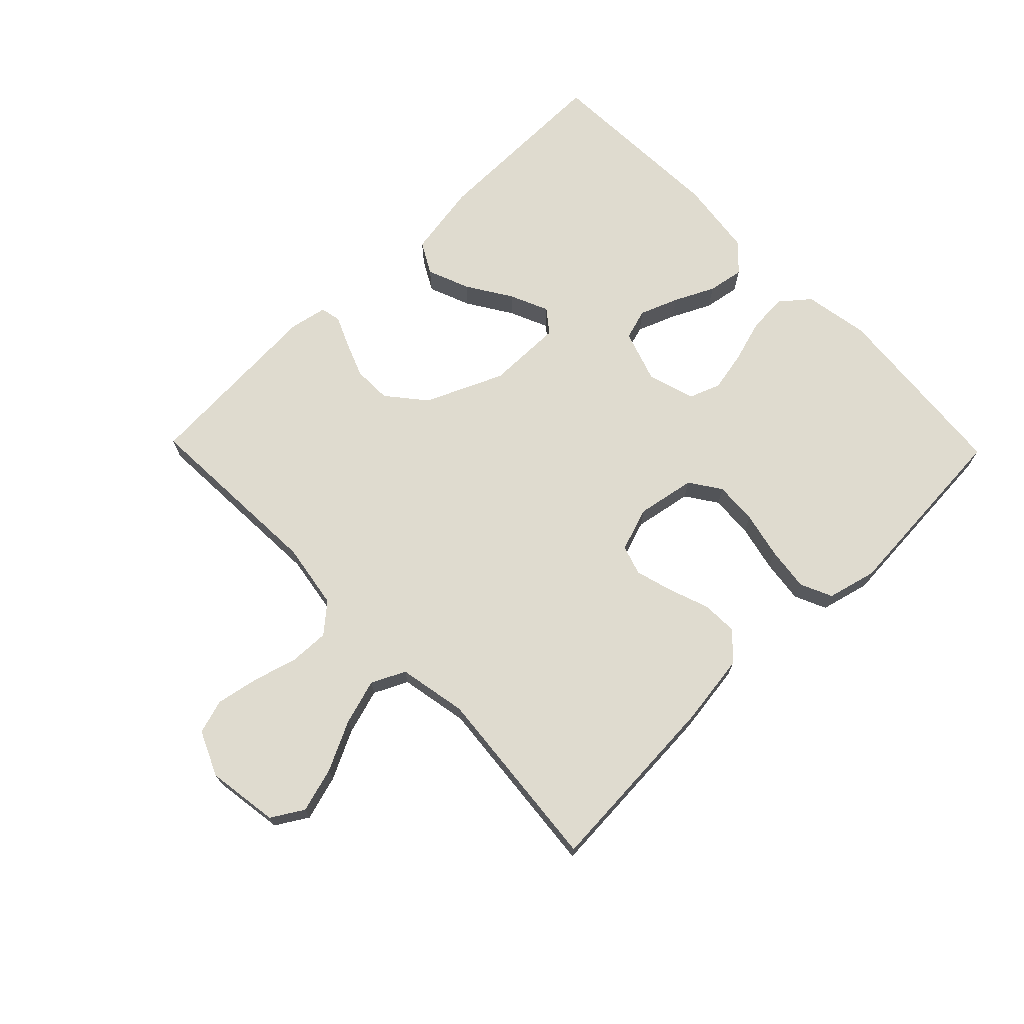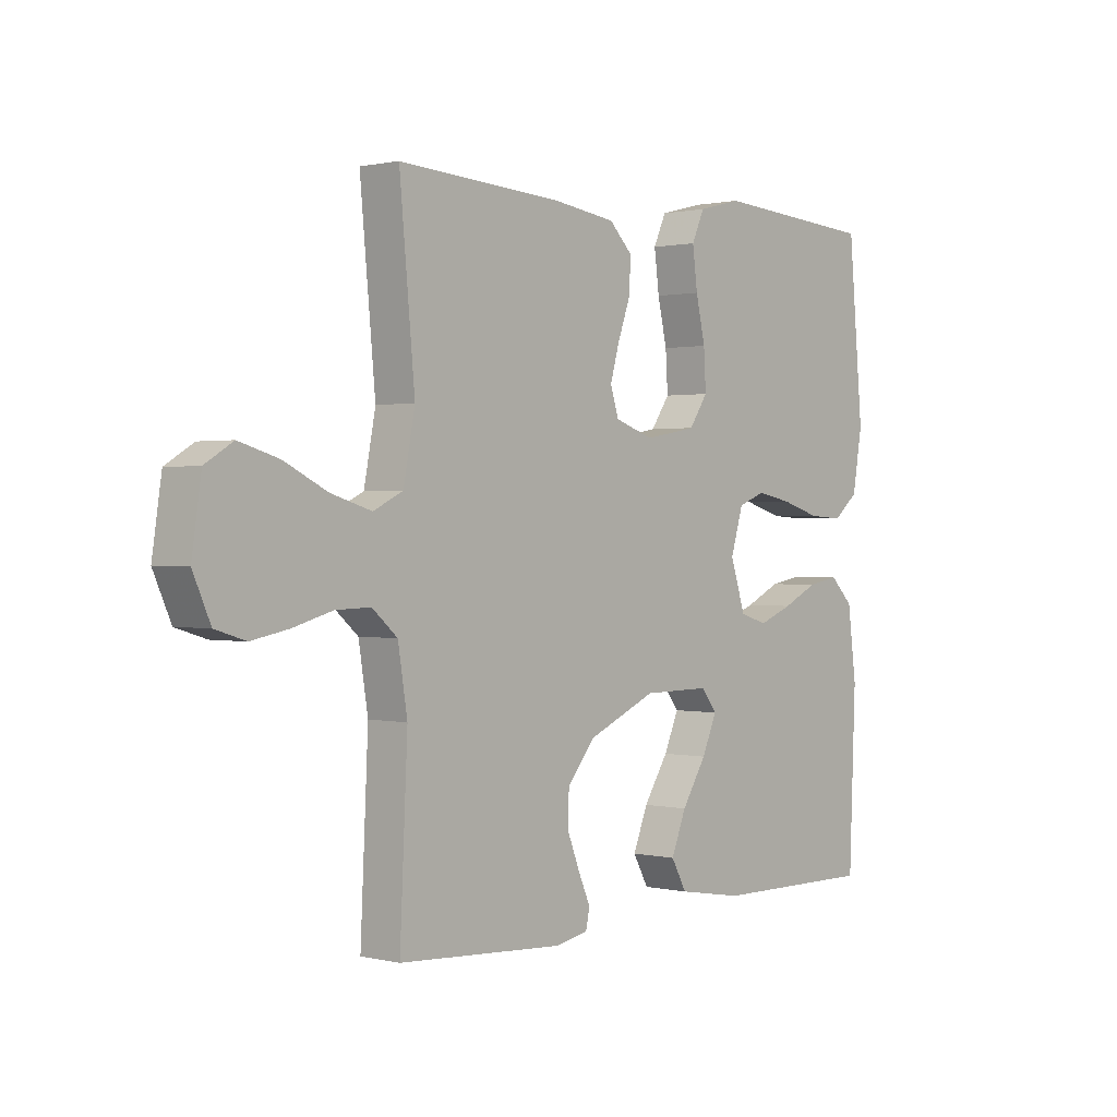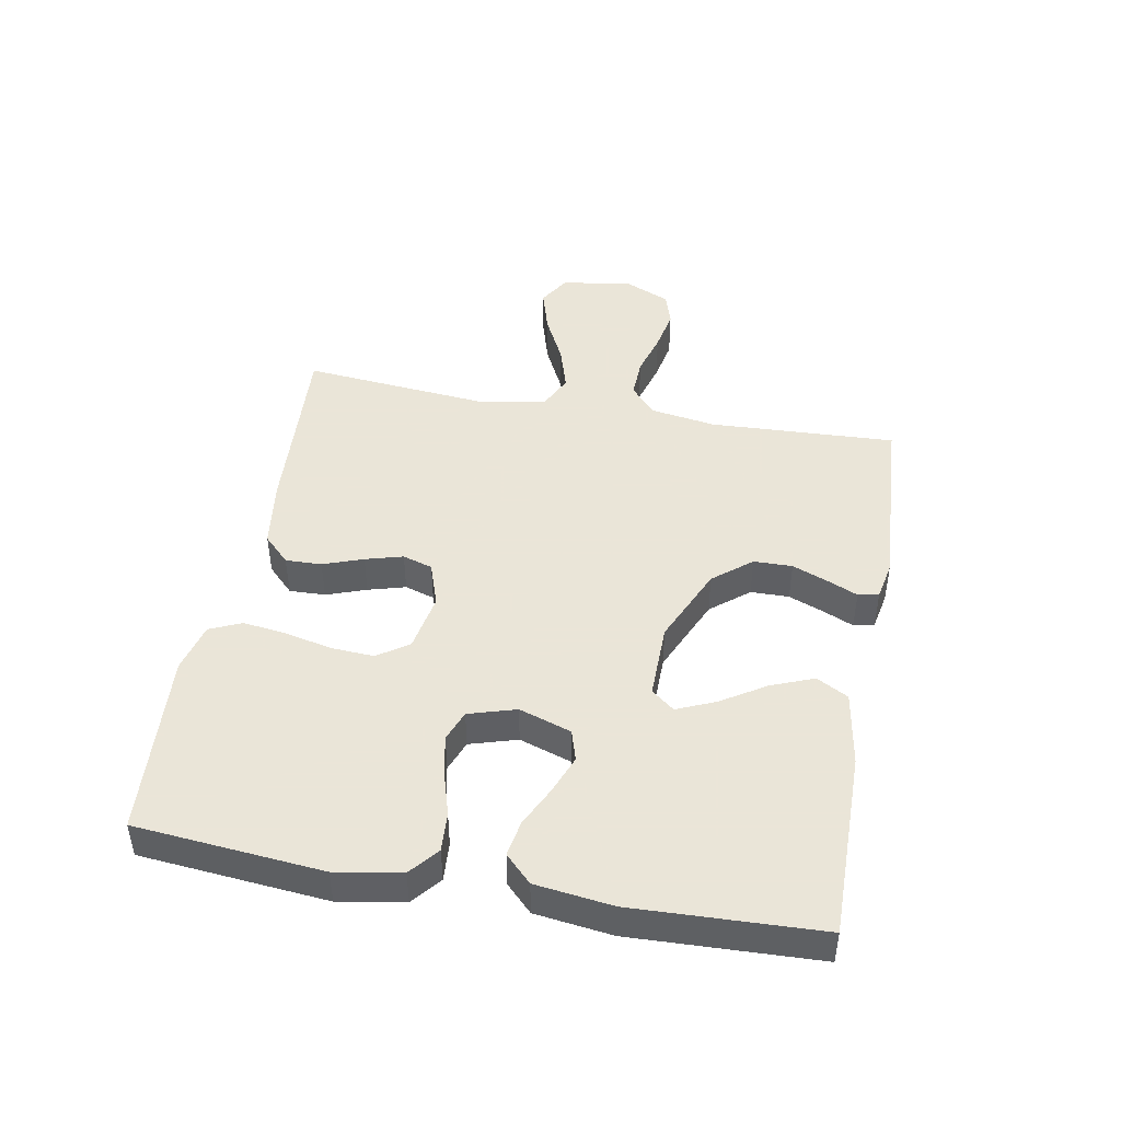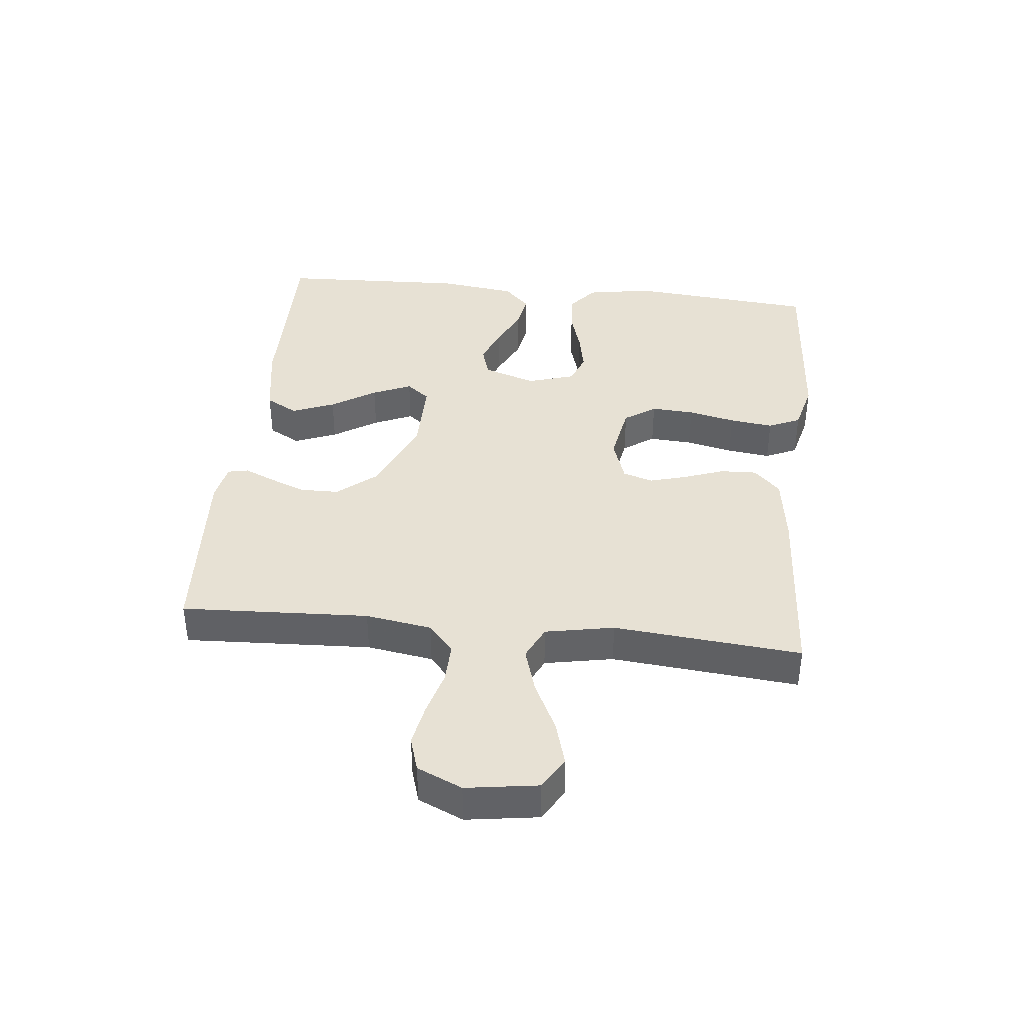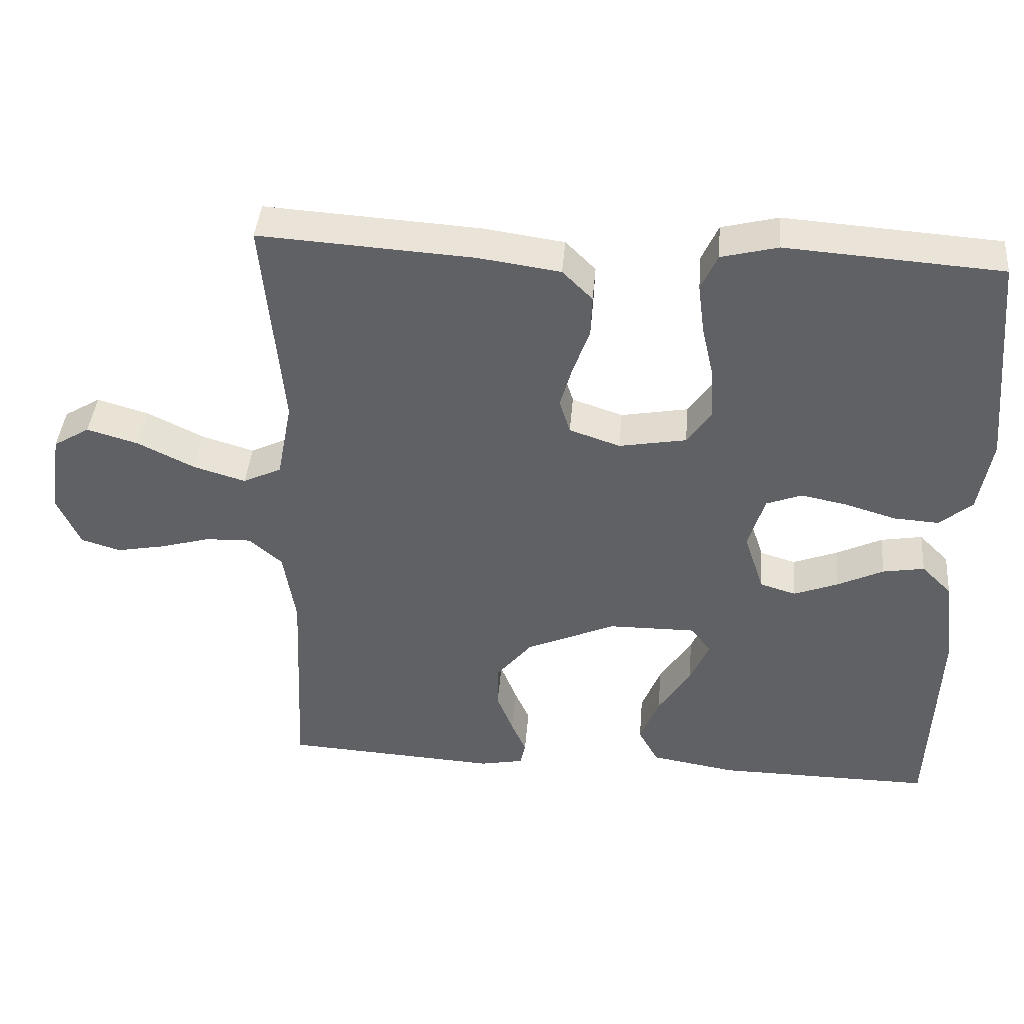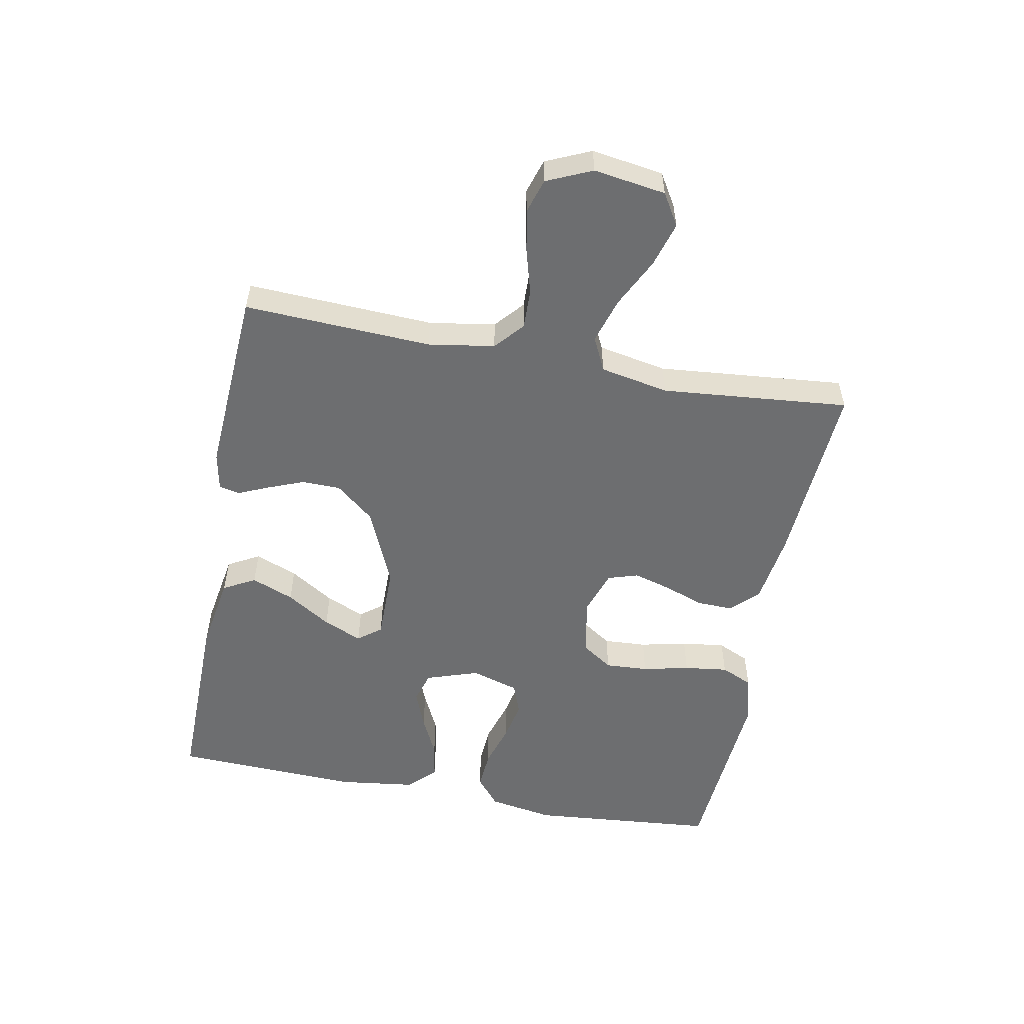
<metadata>
{"format":"obj","ext":"obj","renderer":"f3d","projection":"perspective","resolution":1024,"background":"white","views":[{"elev":70.4,"azim":-44.2,"up":"+Y"},{"elev":0.8,"azim":-49.2,"up":"+Z"},{"elev":45.5,"azim":100.4,"up":"+Y"},{"elev":39.5,"azim":-84.0,"up":"+Y"},{"elev":41.4,"azim":4.8,"up":"+Z"},{"elev":-54.2,"azim":-100.8,"up":"+Y"}]}
</metadata>
<code>
v 0.5 0.07 -0.5
v 0.2 0.07 -0.497
v 0.08 0.07 -0.477
v 0.052 0.07 -0.426
v 0.079 0.07 -0.358
v 0.124 0.07 -0.287
v 0.151 0.07 -0.225
v 0.122 0.07 -0.188
v 0 0.07 -0.189
v -0.125 0.07 -0.244
v -0.175 0.07 -0.305
v -0.176 0.07 -0.367
v -0.153 0.07 -0.425
v -0.132 0.07 -0.473
v -0.139 0.07 -0.506
v -0.2 0.07 -0.518
v -0.5 0.07 -0.5
v -0.486 0.07 -0.2
v -0.503 0.07 -0.094
v -0.549 0.07 -0.054
v -0.613 0.07 -0.056
v -0.684 0.07 -0.076
v -0.752 0.07 -0.089
v -0.807 0.07 -0.072
v -0.839 0.07 0
v -0.822 0.07 0.115
v -0.771 0.07 0.146
v -0.699 0.07 0.125
v -0.62 0.07 0.086
v -0.547 0.07 0.064
v -0.493 0.07 0.09
v -0.472 0.07 0.2
v -0.5 0.07 0.5
v -0.2 0.07 0.481
v -0.086 0.07 0.465
v -0.044 0.07 0.423
v -0.046 0.07 0.365
v -0.069 0.07 0.301
v -0.086 0.07 0.241
v -0.071 0.07 0.193
v 0 0.07 0.169
v 0.094 0.07 0.186
v 0.128 0.07 0.236
v 0.124 0.07 0.305
v 0.107 0.07 0.38
v 0.098 0.07 0.45
v 0.121 0.07 0.501
v 0.2 0.07 0.521
v 0.5 0.07 0.5
v 0.527 0.07 0.2
v 0.509 0.07 0.095
v 0.463 0.07 0.057
v 0.4 0.07 0.061
v 0.33 0.07 0.082
v 0.265 0.07 0.095
v 0.215 0.07 0.076
v 0.192 0.07 0
v 0.22 0.07 -0.084
v 0.27 0.07 -0.099
v 0.332 0.07 -0.075
v 0.396 0.07 -0.044
v 0.454 0.07 -0.034
v 0.496 0.07 -0.076
v 0.512 0.07 -0.2
v 0.5 0 -0.5
v 0.2 0 -0.497
v 0.08 0 -0.477
v 0.052 0 -0.426
v 0.079 0 -0.358
v 0.124 0 -0.287
v 0.151 0 -0.225
v 0.122 0 -0.188
v 0 0 -0.189
v -0.125 0 -0.244
v -0.175 0 -0.305
v -0.176 0 -0.367
v -0.153 0 -0.425
v -0.132 0 -0.473
v -0.139 0 -0.506
v -0.2 0 -0.518
v -0.5 0 -0.5
v -0.486 0 -0.2
v -0.503 0 -0.094
v -0.549 0 -0.054
v -0.613 0 -0.056
v -0.684 0 -0.076
v -0.752 0 -0.089
v -0.807 0 -0.072
v -0.839 0 0
v -0.822 0 0.115
v -0.771 0 0.146
v -0.699 0 0.125
v -0.62 0 0.086
v -0.547 0 0.064
v -0.493 0 0.09
v -0.472 0 0.2
v -0.5 0 0.5
v -0.2 0 0.481
v -0.086 0 0.465
v -0.044 0 0.423
v -0.046 0 0.365
v -0.069 0 0.301
v -0.086 0 0.241
v -0.071 0 0.193
v 0 0 0.169
v 0.094 0 0.186
v 0.128 0 0.236
v 0.124 0 0.305
v 0.107 0 0.38
v 0.098 0 0.45
v 0.121 0 0.501
v 0.2 0 0.521
v 0.5 0 0.5
v 0.527 0 0.2
v 0.509 0 0.095
v 0.463 0 0.057
v 0.4 0 0.061
v 0.33 0 0.082
v 0.265 0 0.095
v 0.215 0 0.076
v 0.192 0 0
v 0.22 0 -0.084
v 0.27 0 -0.099
v 0.332 0 -0.075
v 0.396 0 -0.044
v 0.454 0 -0.034
v 0.496 0 -0.076
v 0.512 0 -0.2
f 60 61 62 63
f 59 60 63 64
f 58 59 64 1
f 51 52 53 54
f 51 54 55
f 50 51 55
f 49 50 55 56
f 47 48 49 56
f 44 45 46 47
f 43 44 47 56
f 35 36 37 38
f 35 38 39
f 32 33 34 35
f 31 32 35 39
f 30 31 39 40
f 26 27 28 29
f 26 29 30
f 25 26 30
f 24 25 30
f 21 22 23 24
f 21 24 30 40
f 15 16 17 18
f 13 14 15 18
f 12 13 18 19
f 11 12 19 20
f 3 4 5 6
f 3 6 7
f 58 1 2 3
f 58 3 7
f 57 58 7 8
f 42 43 56 57
f 41 42 57 8
f 20 21 40 41
f 10 11 20 41
f 9 10 41
f 8 9 41
f 127 126 125 124
f 128 127 124 123
f 65 128 123 122
f 118 117 116 115
f 119 118 115
f 119 115 114
f 120 119 114 113
f 120 113 112 111
f 111 110 109 108
f 120 111 108 107
f 102 101 100 99
f 103 102 99
f 99 98 97 96
f 103 99 96 95
f 104 103 95 94
f 93 92 91 90
f 94 93 90
f 94 90 89
f 94 89 88
f 88 87 86 85
f 104 94 88 85
f 82 81 80 79
f 82 79 78 77
f 83 82 77 76
f 84 83 76 75
f 70 69 68 67
f 71 70 67
f 67 66 65 122
f 71 67 122
f 72 71 122 121
f 121 120 107 106
f 72 121 106 105
f 105 104 85 84
f 105 84 75 74
f 105 74 73
f 105 73 72
f 1 65 66 2
f 2 66 67 3
f 3 67 68 4
f 4 68 69 5
f 5 69 70 6
f 6 70 71 7
f 7 71 72 8
f 8 72 73 9
f 9 73 74 10
f 10 74 75 11
f 11 75 76 12
f 12 76 77 13
f 13 77 78 14
f 14 78 79 15
f 15 79 80 16
f 16 80 81 17
f 17 81 82 18
f 18 82 83 19
f 19 83 84 20
f 20 84 85 21
f 21 85 86 22
f 22 86 87 23
f 23 87 88 24
f 24 88 89 25
f 25 89 90 26
f 26 90 91 27
f 27 91 92 28
f 28 92 93 29
f 29 93 94 30
f 30 94 95 31
f 31 95 96 32
f 32 96 97 33
f 33 97 98 34
f 34 98 99 35
f 35 99 100 36
f 36 100 101 37
f 37 101 102 38
f 38 102 103 39
f 39 103 104 40
f 40 104 105 41
f 41 105 106 42
f 42 106 107 43
f 43 107 108 44
f 44 108 109 45
f 45 109 110 46
f 46 110 111 47
f 47 111 112 48
f 48 112 113 49
f 49 113 114 50
f 50 114 115 51
f 51 115 116 52
f 52 116 117 53
f 53 117 118 54
f 54 118 119 55
f 55 119 120 56
f 56 120 121 57
f 57 121 122 58
f 58 122 123 59
f 59 123 124 60
f 60 124 125 61
f 61 125 126 62
f 62 126 127 63
f 63 127 128 64
f 64 128 65 1

</code>
